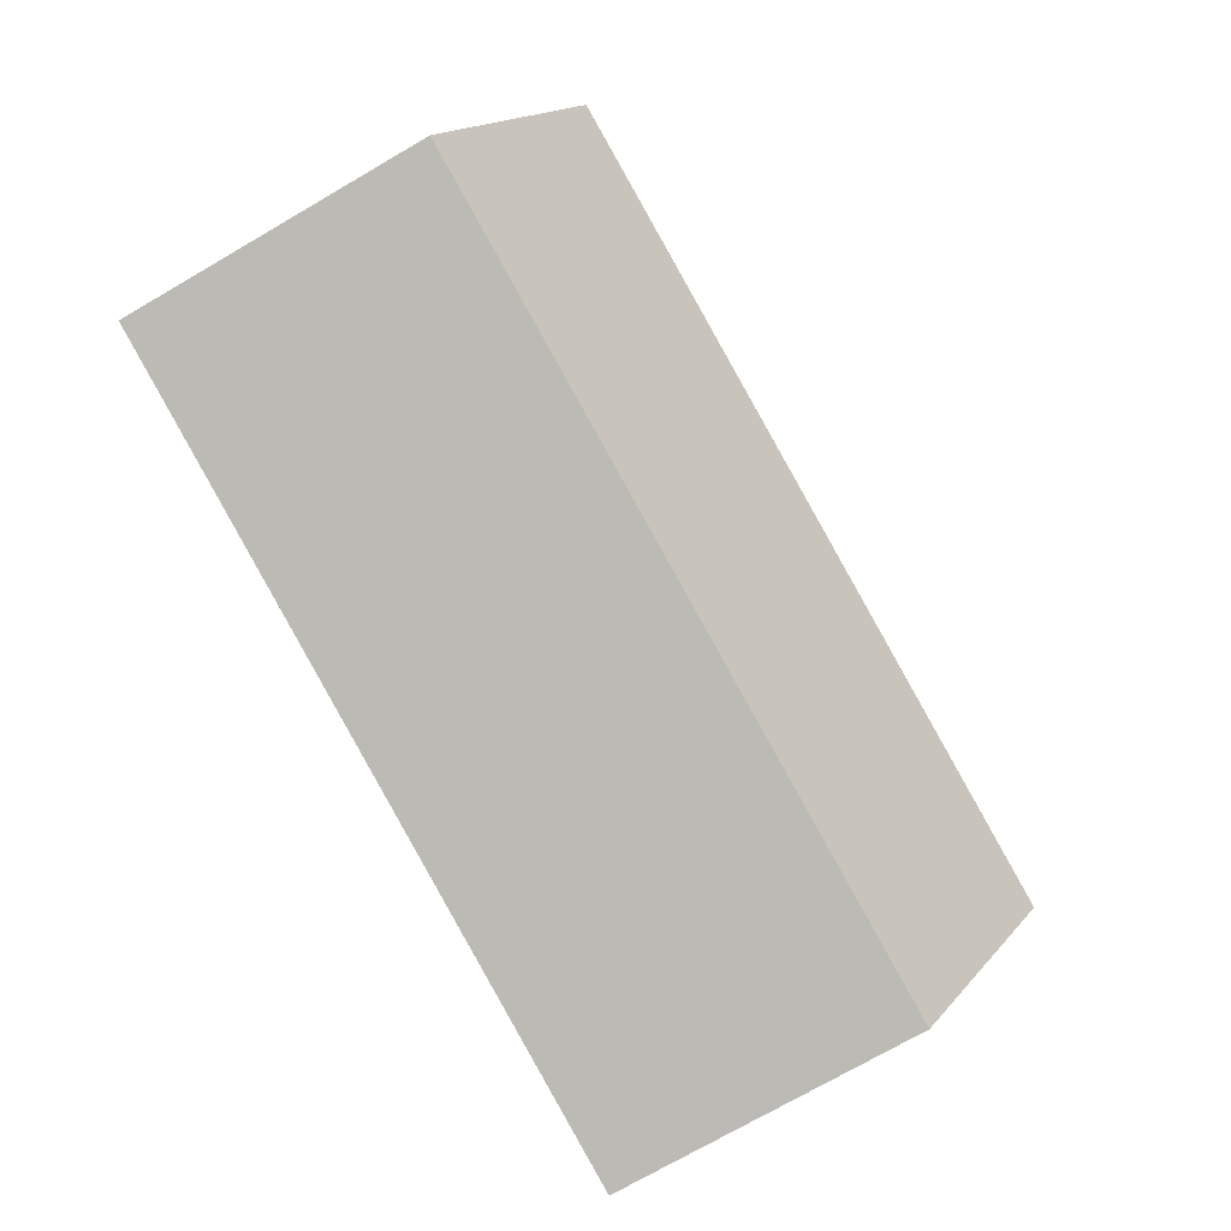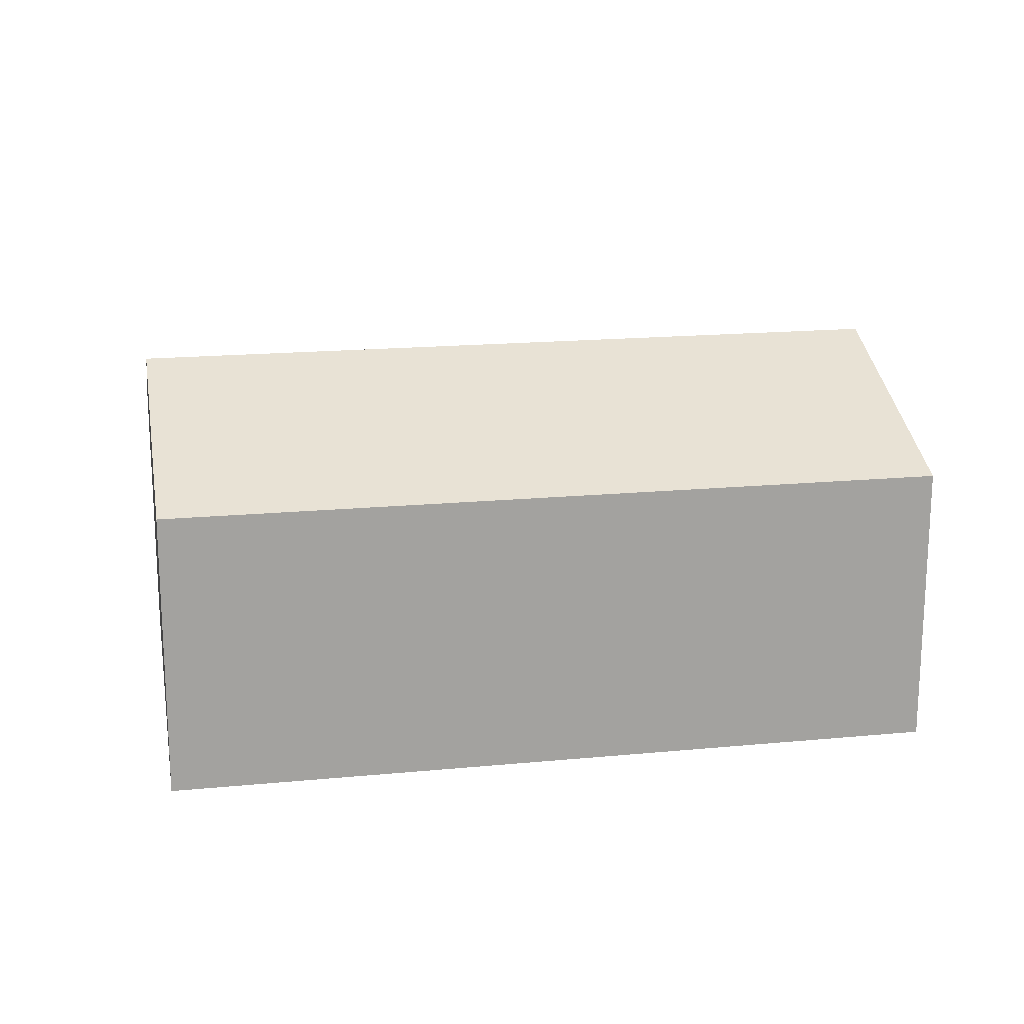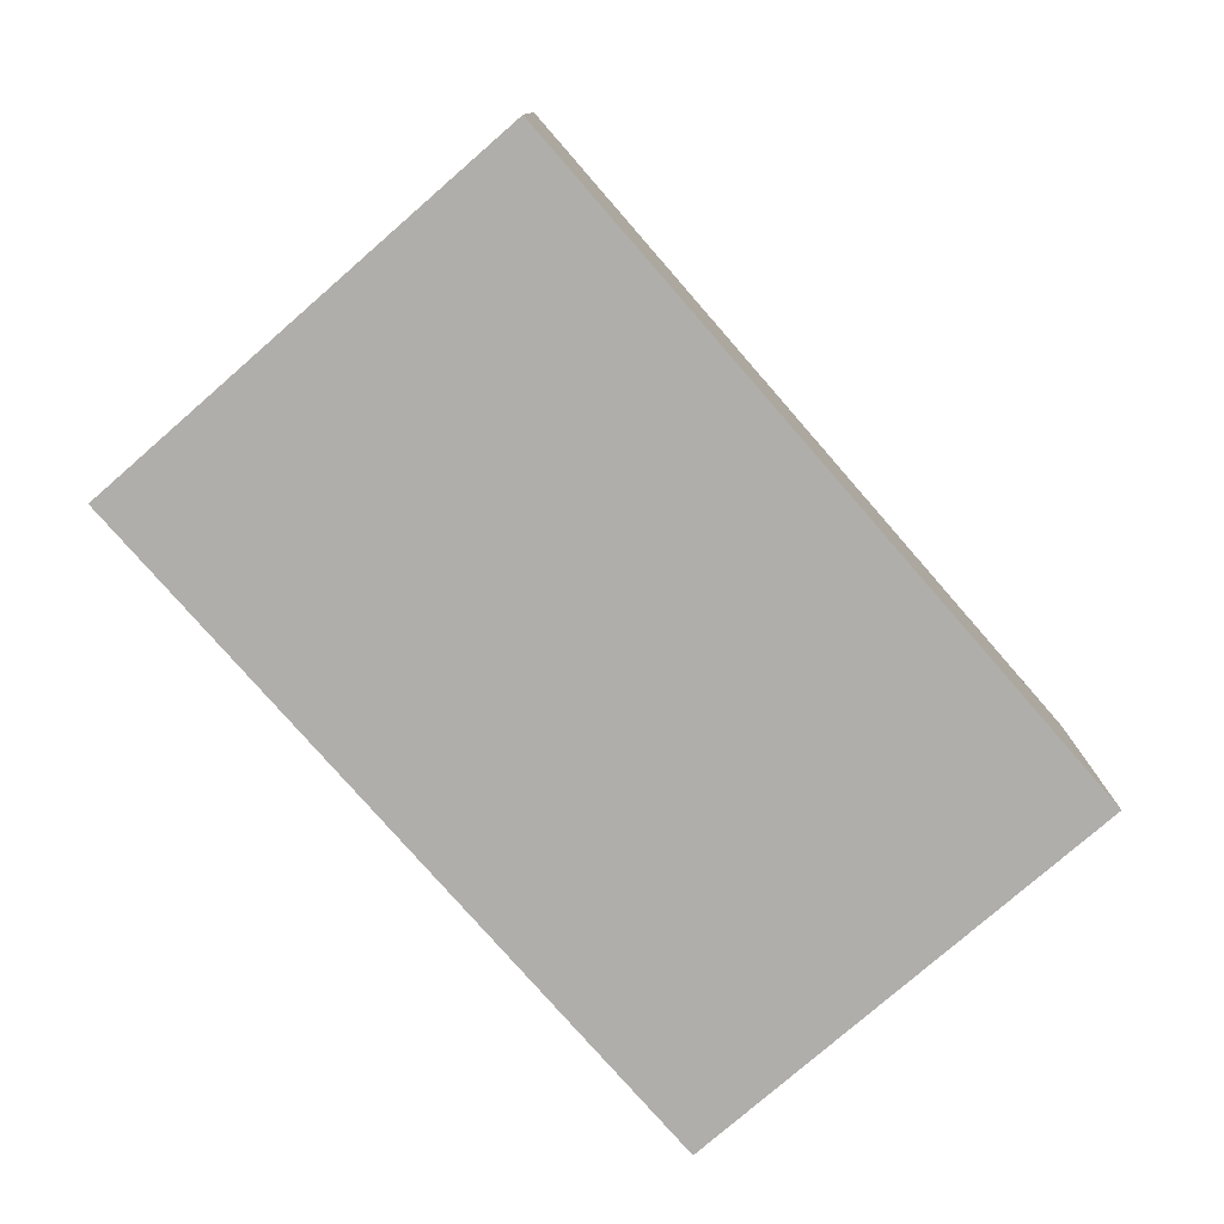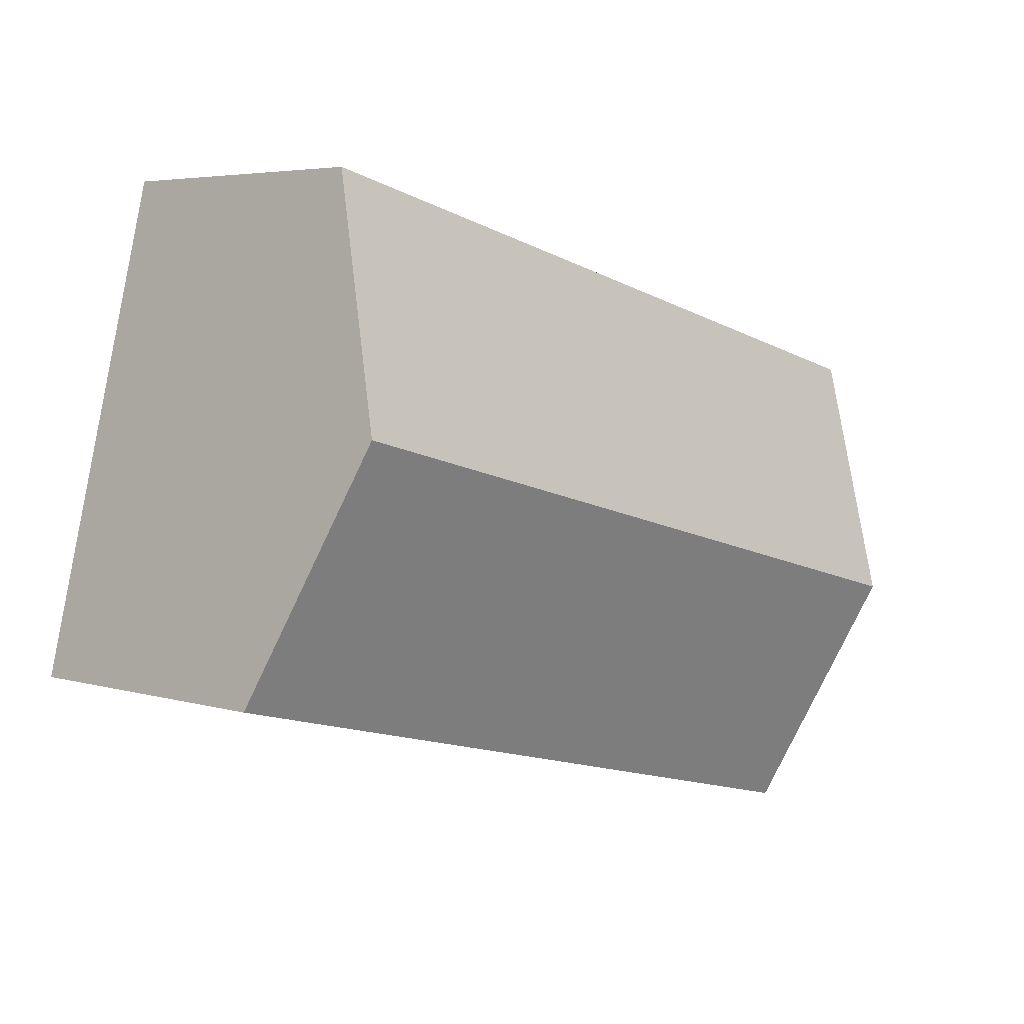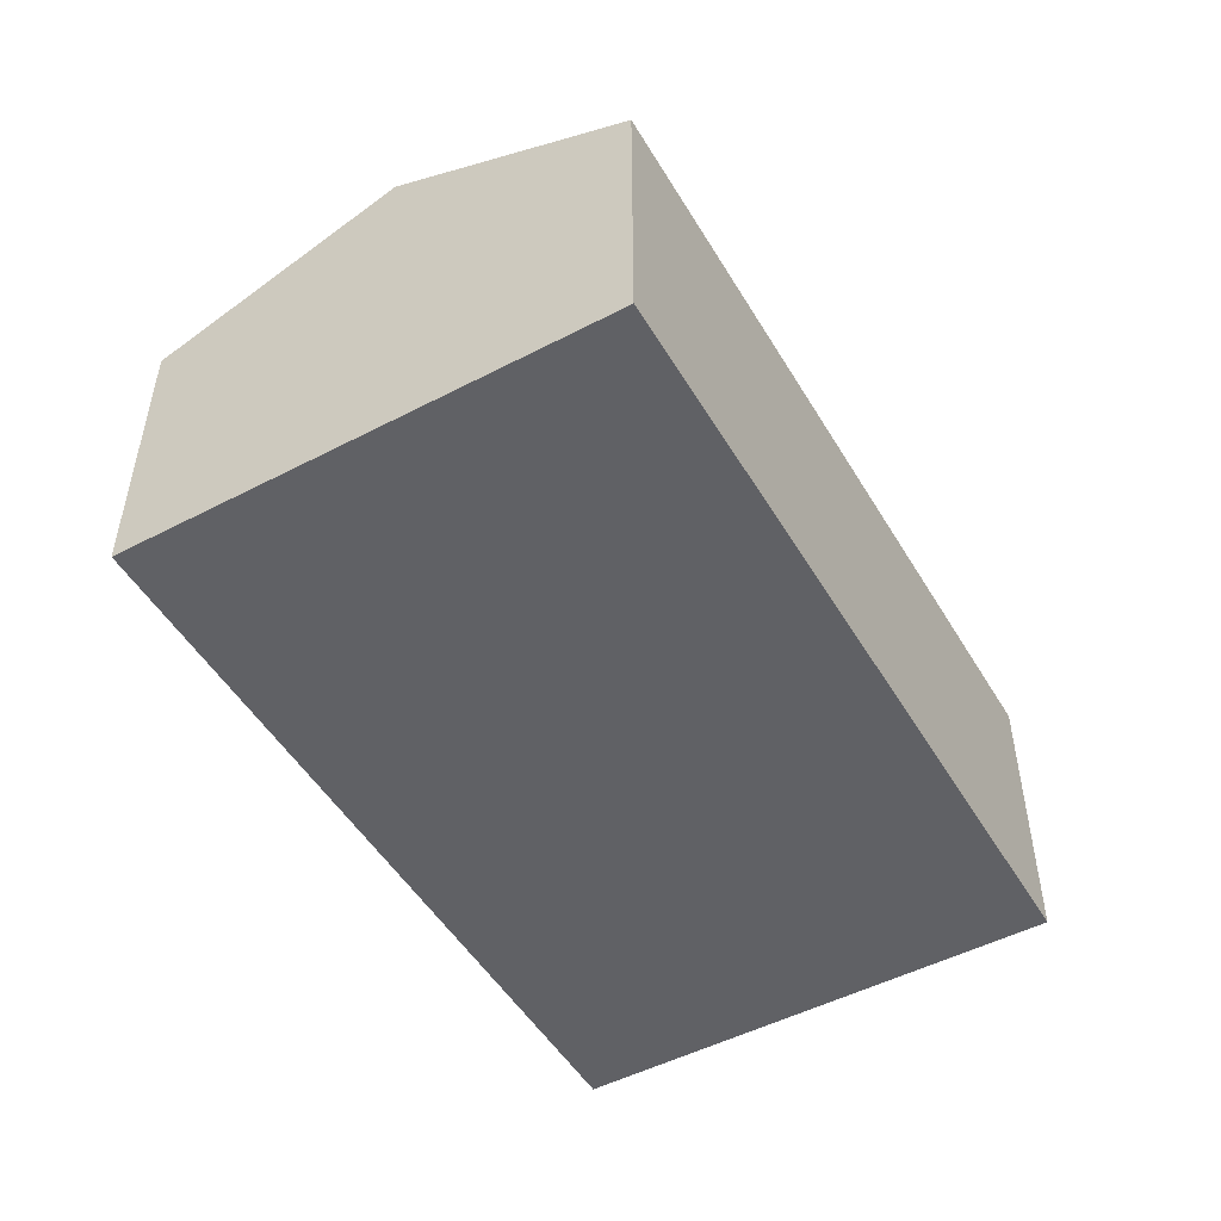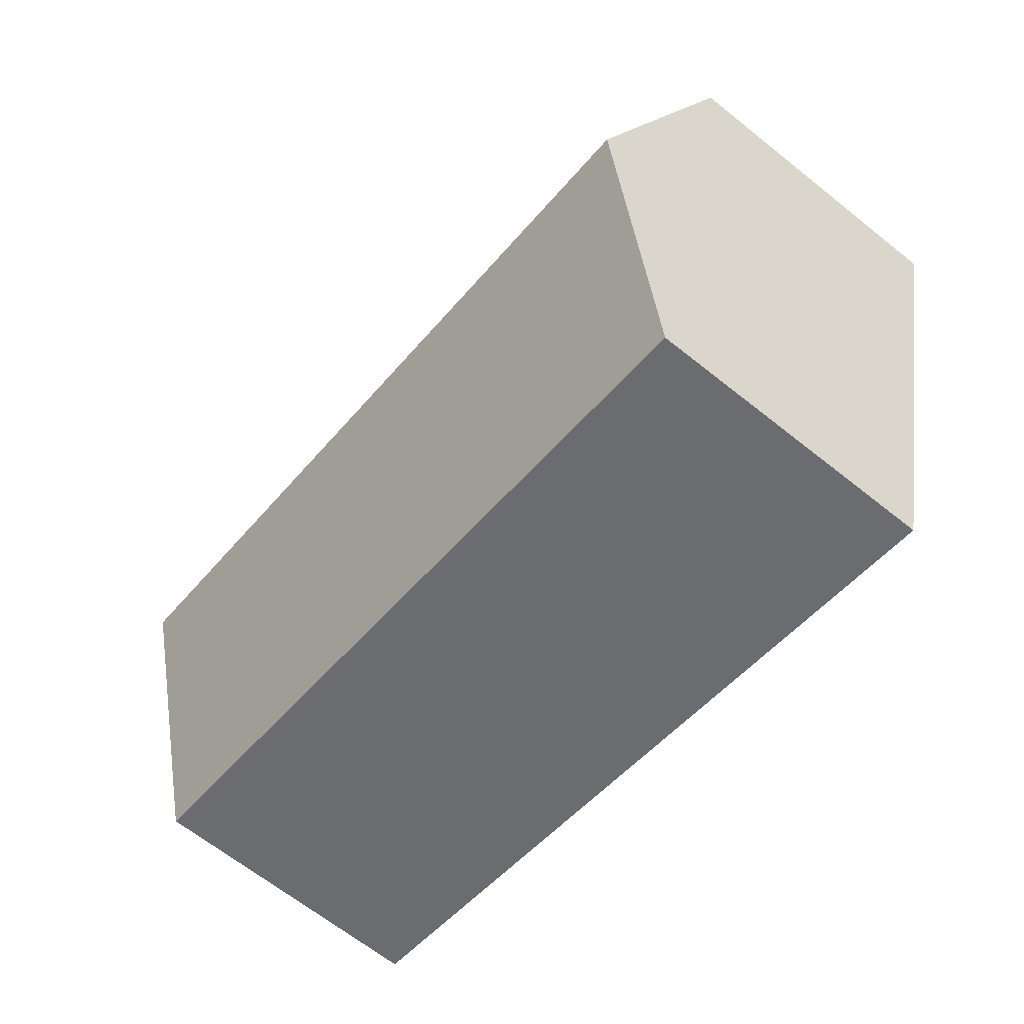
<metadata>
{"format":"obj","ext":"obj","renderer":"f3d","projection":"perspective","resolution":1024,"background":"white","views":[{"elev":-73.2,"azim":120.2,"up":"+Z"},{"elev":17.6,"azim":155.2,"up":"+Y"},{"elev":-77.9,"azim":117.0,"up":"+Y"},{"elev":4.8,"azim":133.0,"up":"+Z"},{"elev":-50.1,"azim":-74.2,"up":"+Y"},{"elev":-66.1,"azim":-128.7,"up":"+Z"}]}
</metadata>
<code>
v  0.597 3.86 -2.385
v  8.819 2.852 -2.857
v  1.193 2.852 -4.768
v  8.222 3.86 -0.474
v  7.625 2.852 1.908
v  0 2.851 1.746e-16
v  7.625 -1.168e-16 1.908
v  0 0 0
v  8.222 2.902e-17 -0.474
v  8.819 1.749e-16 -2.857
v  1.193 2.92e-16 -4.768
v  0.597 1.46e-16 -2.385
g defaultobject
f 1 2 3
f 2 1 4
f 5 1 6
f 1 5 4
f 6 7 5
f 7 6 8
f 7 4 5
f 4 7 2
f 2 7 9
f 2 9 10
f 10 3 2
f 3 10 11
f 1 8 6
f 8 1 3
f 8 3 12
f 12 3 11
f 8 9 7
f 9 8 12
f 9 12 10
f 10 12 11

</code>
